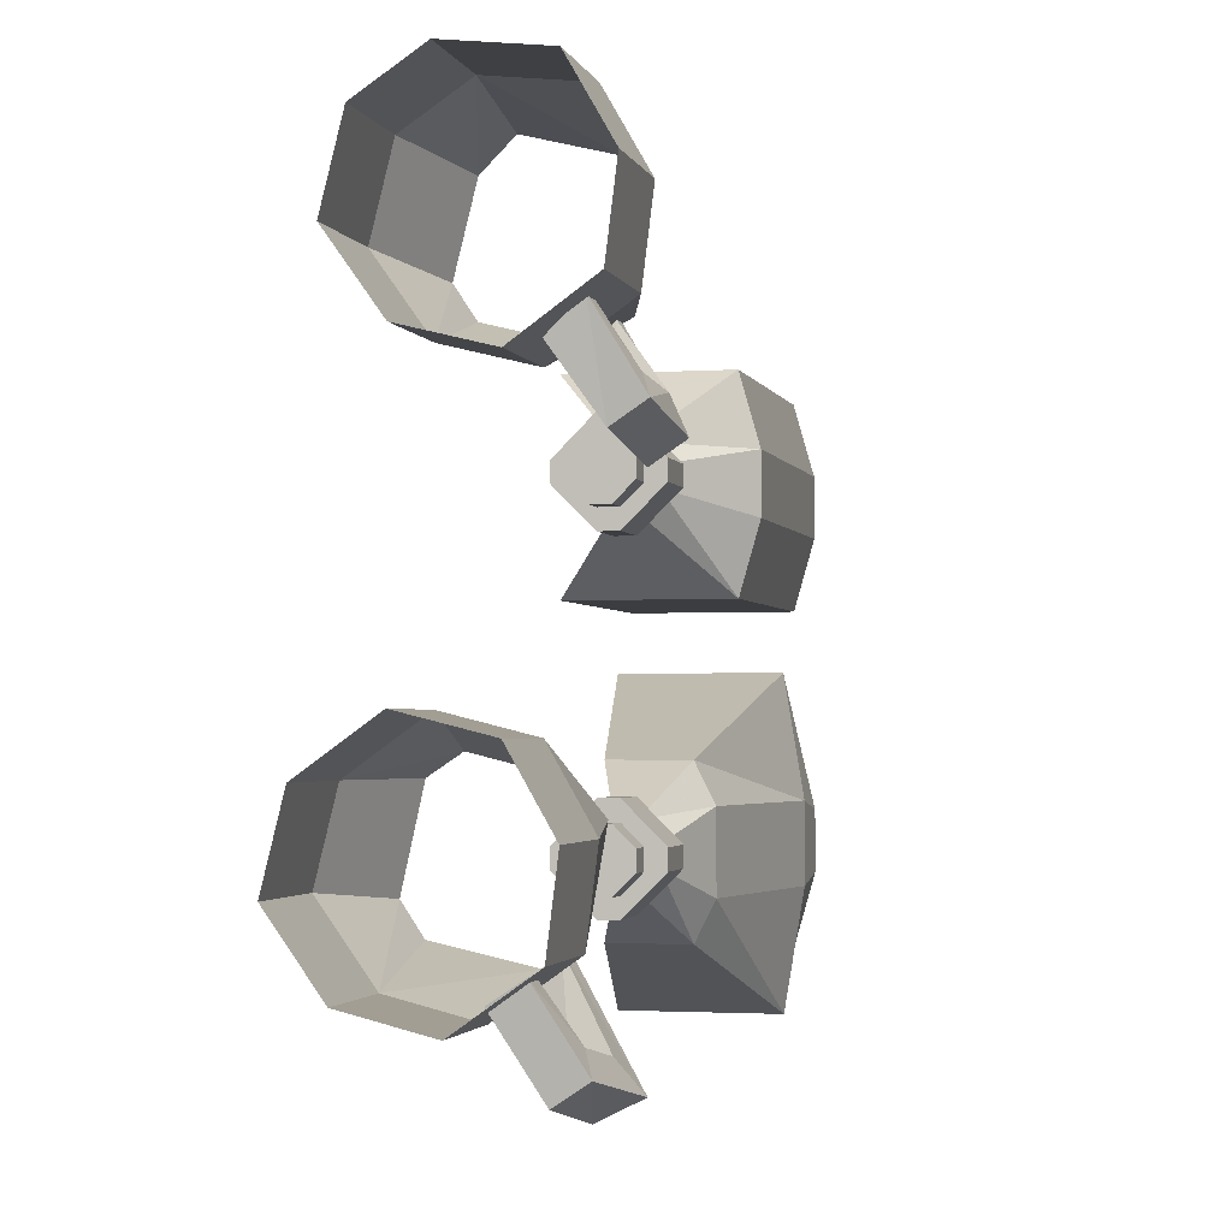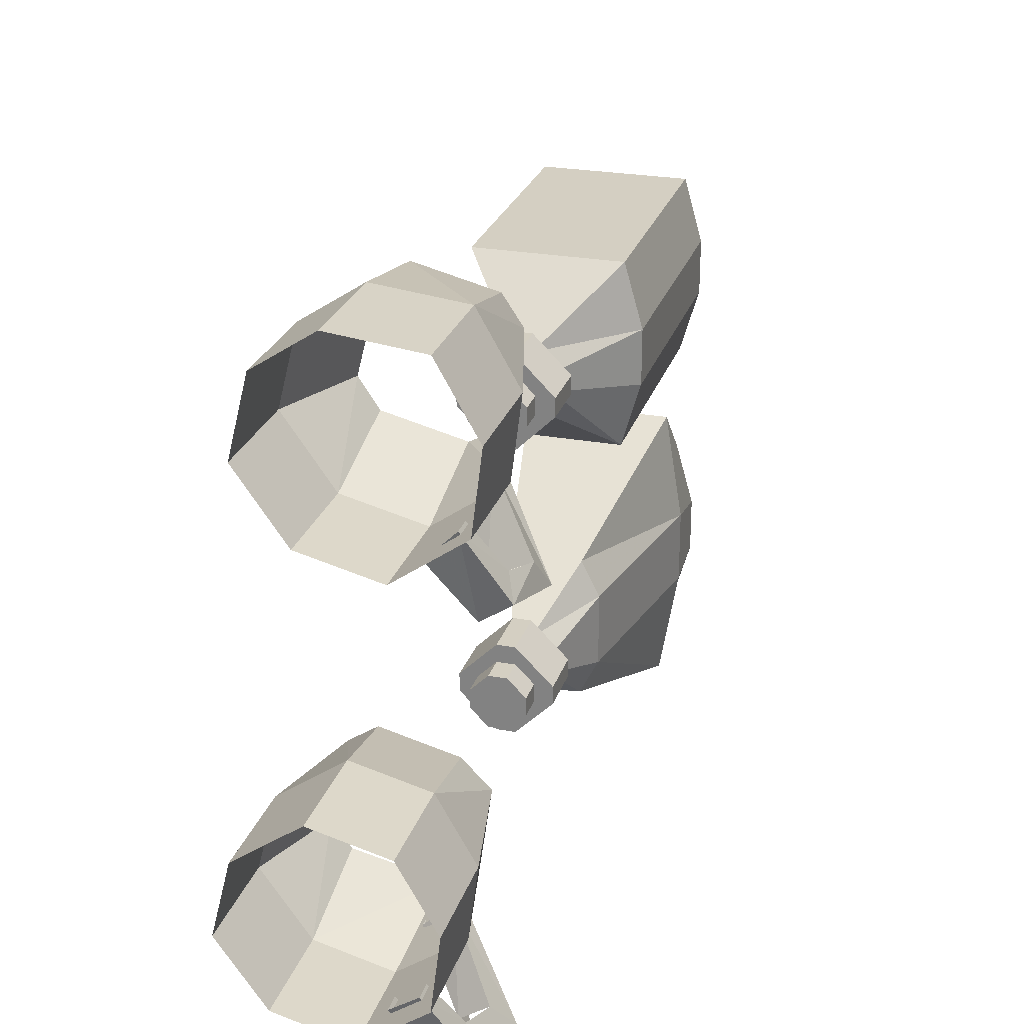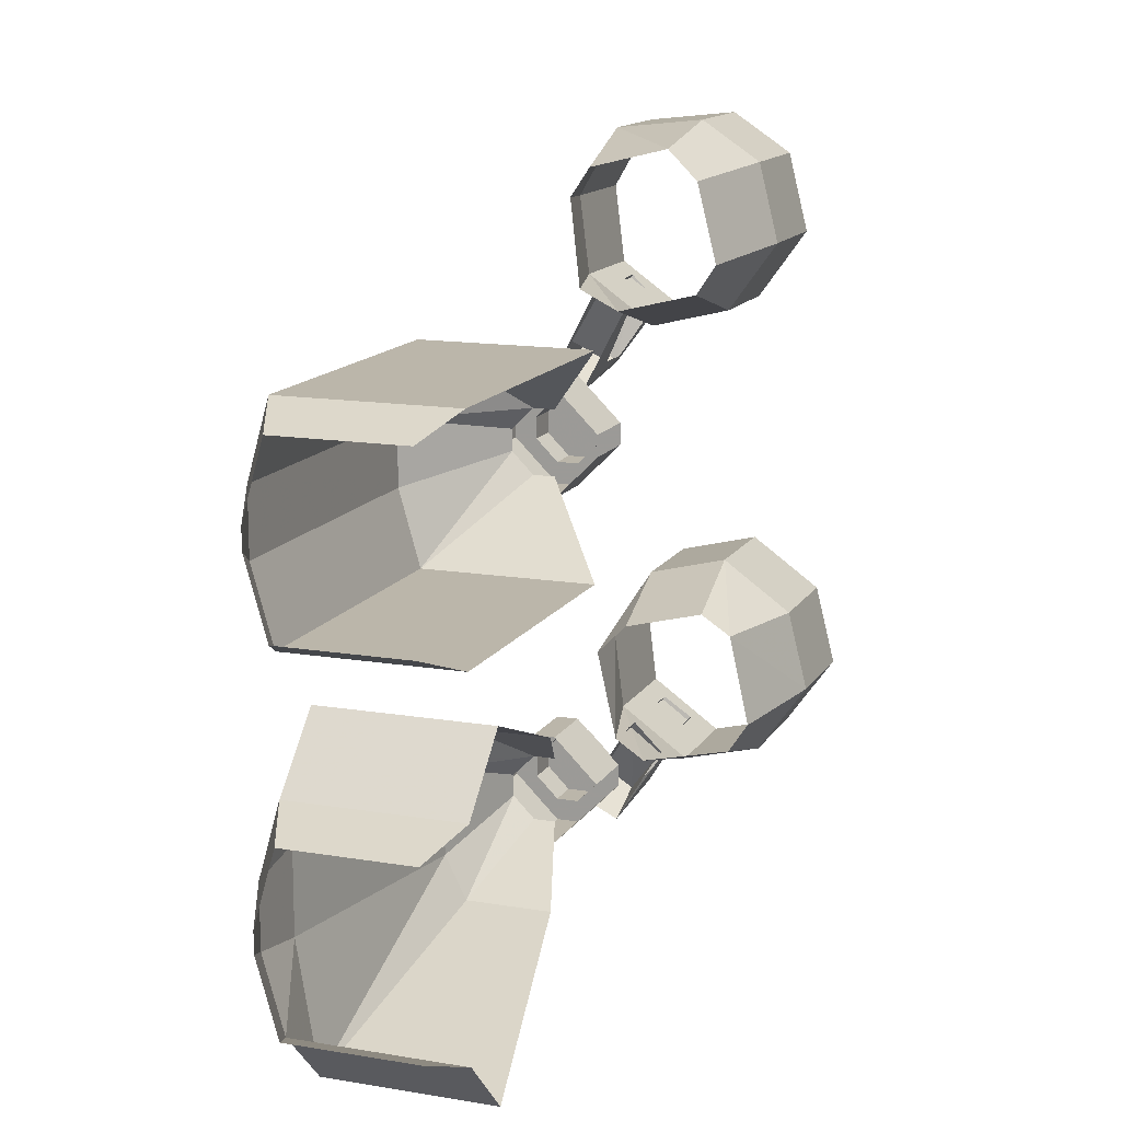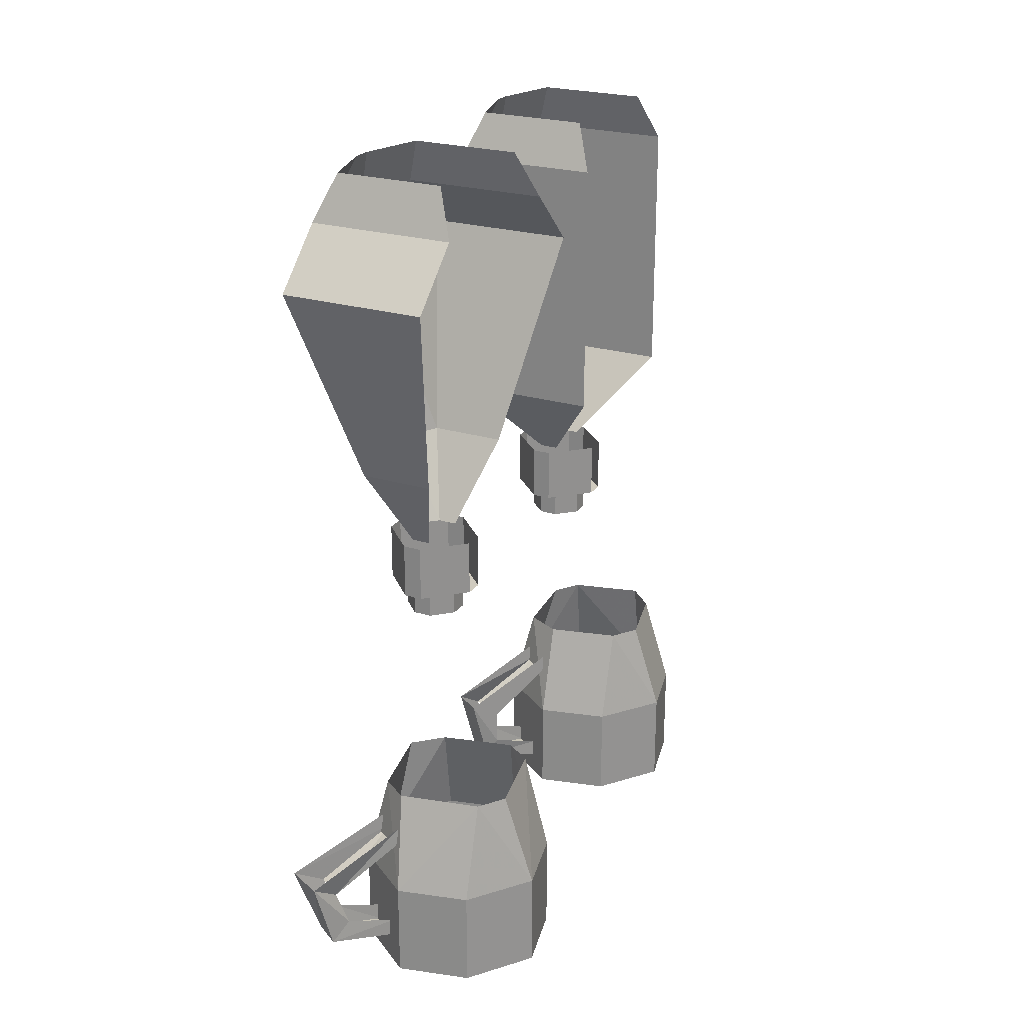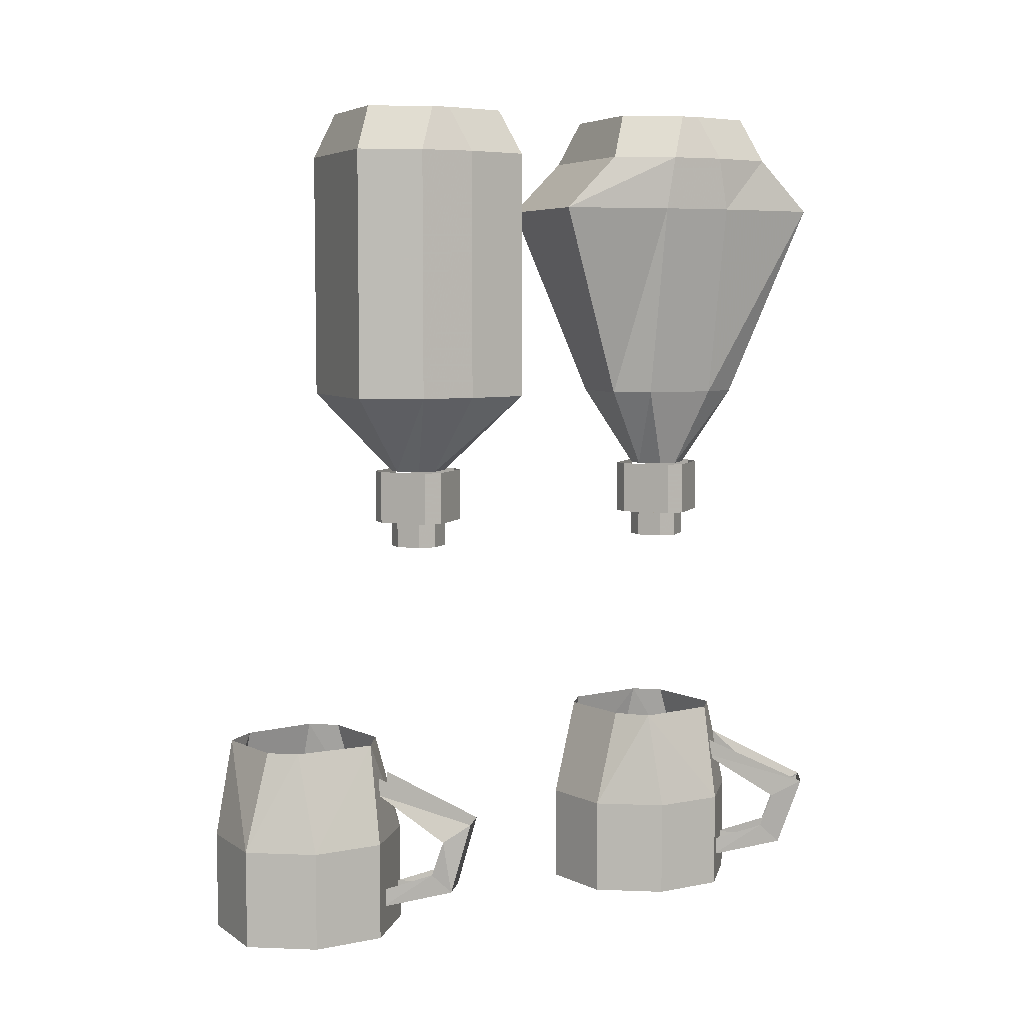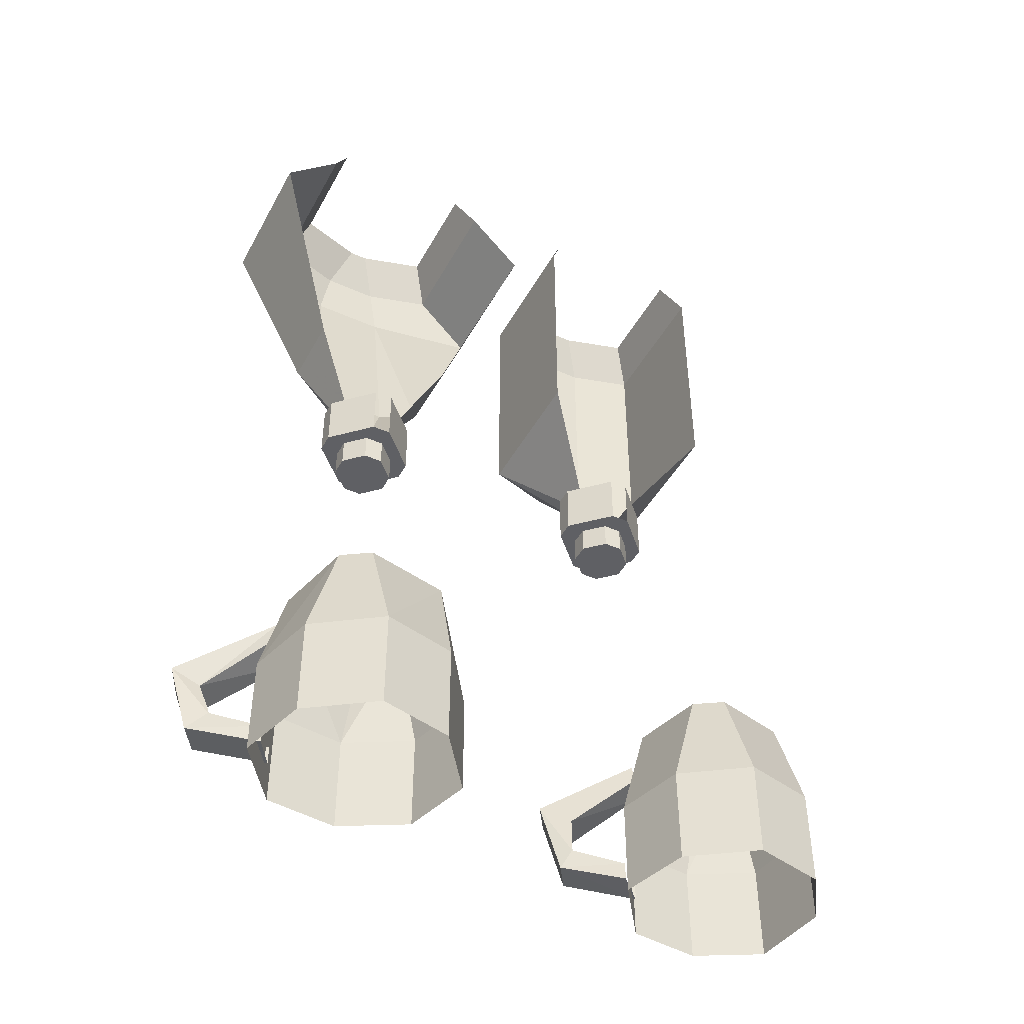
<metadata>
{"format":"obj","ext":"obj","renderer":"f3d","projection":"perspective","resolution":1024,"background":"white","views":[{"elev":-2.3,"azim":13.4,"up":"+Z"},{"elev":25.7,"azim":16.2,"up":"+Z"},{"elev":13.9,"azim":-159.5,"up":"+Z"},{"elev":23.7,"azim":-152.7,"up":"+Y"},{"elev":6.2,"azim":66.8,"up":"+Y"},{"elev":-45.0,"azim":-117.4,"up":"+Y"}]}
</metadata>
<code>
o object/cabinet_10
v -34 -161 35
v -40 -161 31
v -40 -150 31
v -34 -150 35
v -25 -161 34
v -25 -150 34
v -42 -161 23
v -42 -150 23
v -39 -139 22
v -37 -139 30
v -34 -139 33
v -37 -161 16
v -37 -150 16
v -37 -139 19
v -29 -161 14
v -29 -150 14
v -29 -139 17
v -22 -161 19
v -22 -150 19
v -25 -139 19
v -21 -161 27
v -21 -150 27
v -24 -139 28
v -26 -139 31
v -19 -148 9
v -25 -143 18
v -25 -145 18
v -20 -150 12
v -20 -156 11
v -22 -148 7
v -23 -156 9
v -24 -154 10
v -24 -150 10
v -28 -143 16
v -28 -145 16
v -21 -154 13
v -24 -158 18
v -27 -158 15
v -27 -156 15
v -24 -156 18
v -37 -161 -10
v -44 -161 -15
v -44 -150 -15
v -37 -150 -10
v -29 -161 -12
v -29 -150 -12
v -46 -161 -23
v -46 -150 -23
v -43 -139 -24
v -41 -139 -15
v -38 -139 -13
v -41 -161 -30
v -41 -150 -30
v -41 -139 -27
v -33 -161 -32
v -33 -150 -32
v -32 -139 -29
v -26 -161 -27
v -26 -150 -27
v -29 -139 -27
v -25 -161 -19
v -25 -150 -19
v -27 -139 -18
v -30 -139 -15
v -22 -148 -37
v -29 -143 -27
v -29 -145 -27
v -24 -150 -34
v -24 -156 -35
v -26 -148 -39
v -27 -156 -37
v -28 -154 -35
v -27 -150 -36
v -32 -143 -30
v -32 -145 -30
v -25 -154 -33
v -28 -158 -28
v -31 -158 -30
v -31 -156 -30
v -28 -156 -28
v -34 -114 -25
v -32 -114 -25
v -32 -117 -25
v -34 -117 -25
v -36 -114 -23
v -38 -114 -23
v -34 -114 -27
v -32 -114 -27
v -30 -114 -23
v -30 -117 -23
v -30 -117 -21
v -32 -117 -19
v -34 -117 -19
v -36 -117 -21
v -36 -117 -23
v -36 -114 -21
v -38 -114 -21
v -34 -114 -19
v -34 -114 -17
v -34 -108 -17
v -38 -108 -21
v -30 -114 -21
v -32 -114 -19
v -23 -77 -18
v -25 -77 -6
v -29 -99 -14
v -27 -99 -18
v -23 -77 -26
v -23 -71 -25
v -23 -71 -19
v -25 -71 -12
v -41 -77 -6
v -37 -99 -14
v -34 -108 -19
v -32 -108 -19
v -30 -108 -21
v -27 -99 -26
v -25 -77 -38
v -25 -71 -32
v -27 -66 -30
v -25 -66 -23
v -25 -66 -21
v -27 -66 -14
v -41 -71 -12
v -29 -99 -30
v -41 -77 -38
v -41 -71 -32
v -39 -66 -30
v -39 -66 -14
v -28 -114 -23
v -28 -114 -21
v -32 -114 -17
v -34 -108 -27
v -32 -108 -27
v -38 -108 -23
v -28 -108 -23
v -28 -108 -21
v -32 -108 -17
v -30 -108 -23
v -32 -108 -25
v -37 -99 -30
v -34 -108 -25
v -34 -114 7
v -32 -114 7
v -32 -117 7
v -34 -117 7
v -36 -114 9
v -38 -114 9
v -34 -114 5
v -32 -114 5
v -30 -114 9
v -30 -117 9
v -30 -117 11
v -32 -117 13
v -34 -117 13
v -36 -117 11
v -36 -117 9
v -36 -114 11
v -38 -114 11
v -34 -114 13
v -34 -114 15
v -34 -108 15
v -38 -108 11
v -30 -114 11
v -32 -114 13
v -41 -71 0
v -25 -71 0
v -25 -99 0
v -41 -99 0
v -32 -108 7
v -34 -108 7
v -23 -71 7
v -23 -99 7
v -30 -108 9
v -23 -71 13
v -23 -99 13
v -30 -108 11
v -25 -71 20
v -25 -99 20
v -32 -108 13
v -41 -71 20
v -41 -99 20
v -34 -108 13
v -39 -66 2
v -27 -66 2
v -25 -66 9
v -25 -66 11
v -27 -66 18
v -39 -66 18
v -28 -114 9
v -28 -114 11
v -32 -114 15
v -34 -108 5
v -32 -108 5
v -38 -108 9
v -28 -108 9
v -28 -108 11
v -32 -108 15
f 1 2 3
f 1 3 4
f 1 4 5
f 1 5 6
f 1 6 4
f 1 4 2
f 2 4 3
f 2 3 7
f 2 7 8
f 2 8 3
f 3 8 9
f 3 9 10
f 3 10 4
f 3 4 11
f 3 11 10
f 3 10 8
f 3 8 7
f 7 8 12
f 7 12 13
f 7 13 8
f 8 13 14
f 8 14 9
f 8 9 13
f 8 13 12
f 12 13 15
f 12 15 16
f 12 16 13
f 13 16 17
f 13 17 14
f 13 14 16
f 13 16 15
f 15 16 18
f 15 18 19
f 15 19 16
f 16 19 20
f 16 20 17
f 16 17 19
f 16 19 18
f 18 19 21
f 18 21 22
f 18 22 19
f 19 22 23
f 19 23 20
f 19 20 22
f 19 22 21
f 21 22 5
f 21 5 6
f 21 6 22
f 22 6 24
f 22 24 23
f 22 23 6
f 22 6 5
f 5 4 6
f 6 4 11
f 6 11 24
f 6 24 4
f 4 24 11
f 4 10 11
f 10 9 8
f 9 14 13
f 14 17 16
f 17 20 19
f 20 23 22
f 23 24 6
f 25 26 27
f 25 27 28
f 25 28 29
f 25 29 30
f 30 29 31
f 30 31 32
f 30 32 33
f 30 33 34
f 34 33 35
f 35 33 27
f 27 33 28
f 29 28 36
f 29 36 37
f 29 37 31
f 31 37 38
f 31 38 39
f 31 39 32
f 37 36 40
f 41 42 43
f 41 43 44
f 41 44 45
f 41 45 46
f 41 46 44
f 41 44 42
f 42 44 43
f 42 43 47
f 42 47 48
f 42 48 43
f 43 48 49
f 43 49 50
f 43 50 44
f 43 44 51
f 43 51 50
f 43 50 48
f 43 48 47
f 47 48 52
f 47 52 53
f 47 53 48
f 48 53 54
f 48 54 49
f 48 49 53
f 48 53 52
f 52 53 55
f 52 55 56
f 52 56 53
f 53 56 57
f 53 57 54
f 53 54 56
f 53 56 55
f 55 56 58
f 55 58 59
f 55 59 56
f 56 59 60
f 56 60 57
f 56 57 59
f 56 59 58
f 58 59 61
f 58 61 62
f 58 62 59
f 59 62 63
f 59 63 60
f 59 60 62
f 59 62 61
f 61 62 45
f 61 45 46
f 61 46 62
f 62 46 64
f 62 64 63
f 62 63 46
f 62 46 45
f 45 44 46
f 46 44 51
f 46 51 64
f 46 64 44
f 44 64 51
f 44 50 51
f 50 49 48
f 49 54 53
f 54 57 56
f 57 60 59
f 60 63 62
f 63 64 46
f 65 66 67
f 65 67 68
f 65 68 69
f 65 69 70
f 70 69 71
f 70 71 72
f 70 72 73
f 70 73 74
f 74 73 75
f 75 73 67
f 67 73 68
f 69 68 76
f 69 76 77
f 69 77 71
f 71 77 78
f 71 78 79
f 71 79 72
f 77 76 80
f 81 82 83
f 81 83 84
f 81 84 85
f 81 85 86
f 81 86 87
f 81 87 88
f 81 88 82
f 82 88 89
f 82 89 90
f 82 90 83
f 83 90 84
f 84 90 91
f 84 91 92
f 84 92 93
f 84 93 94
f 84 94 95
f 84 95 85
f 85 95 96
f 85 96 86
f 86 96 97
f 97 96 98
f 97 98 99
f 97 99 100
f 97 100 101
f 89 102 91
f 89 91 90
f 102 103 92
f 102 92 91
f 103 98 93
f 103 93 92
f 98 96 94
f 98 94 93
f 96 95 94
f 104 105 106
f 104 106 107
f 104 107 108
f 104 108 109
f 104 109 110
f 104 110 105
f 105 110 111
f 105 111 112
f 105 112 113
f 105 113 106
f 106 113 114
f 106 114 115
f 106 115 107
f 107 115 116
f 107 116 117
f 107 117 108
f 108 117 118
f 108 118 119
f 108 119 109
f 109 119 120
f 109 120 121
f 109 121 110
f 110 121 122
f 110 122 111
f 111 122 123
f 111 123 124
f 111 124 112
f 118 117 125
f 118 125 126
f 118 126 127
f 118 127 119
f 119 127 128
f 119 128 120
f 123 129 124
f 88 130 89
f 89 130 131
f 89 131 102
f 102 131 132
f 102 132 103
f 103 132 99
f 103 99 98
f 133 134 88
f 133 88 87
f 133 87 135
f 135 87 86
f 134 136 130
f 134 130 88
f 136 137 131
f 136 131 130
f 137 138 132
f 137 132 131
f 138 100 99
f 138 99 132
f 117 116 139
f 117 139 125
f 125 139 140
f 125 140 141
f 125 141 126
f 141 140 142
f 143 144 145
f 143 145 146
f 143 146 147
f 143 147 148
f 143 148 149
f 143 149 150
f 143 150 144
f 144 150 151
f 144 151 152
f 144 152 145
f 145 152 146
f 146 152 153
f 146 153 154
f 146 154 155
f 146 155 156
f 146 156 157
f 146 157 147
f 147 157 158
f 147 158 148
f 148 158 159
f 159 158 160
f 159 160 161
f 159 161 162
f 159 162 163
f 151 164 153
f 151 153 152
f 164 165 154
f 164 154 153
f 165 160 155
f 165 155 154
f 160 158 156
f 160 156 155
f 158 157 156
f 166 167 168
f 166 168 169
f 169 168 170
f 169 170 171
f 167 172 173
f 167 173 168
f 168 173 174
f 168 174 170
f 172 175 176
f 172 176 173
f 173 176 177
f 173 177 174
f 175 178 179
f 175 179 176
f 176 179 180
f 176 180 177
f 178 181 182
f 178 182 179
f 179 182 183
f 179 183 180
f 184 185 167
f 184 167 166
f 185 186 172
f 185 172 167
f 186 187 175
f 186 175 172
f 187 188 178
f 187 178 175
f 188 189 181
f 188 181 178
f 150 190 151
f 151 190 191
f 151 191 164
f 164 191 192
f 164 192 165
f 165 192 161
f 165 161 160
f 193 194 150
f 193 150 149
f 193 149 195
f 195 149 148
f 194 196 190
f 194 190 150
f 196 197 191
f 196 191 190
f 197 198 192
f 197 192 191
f 198 162 161
f 198 161 192

</code>
